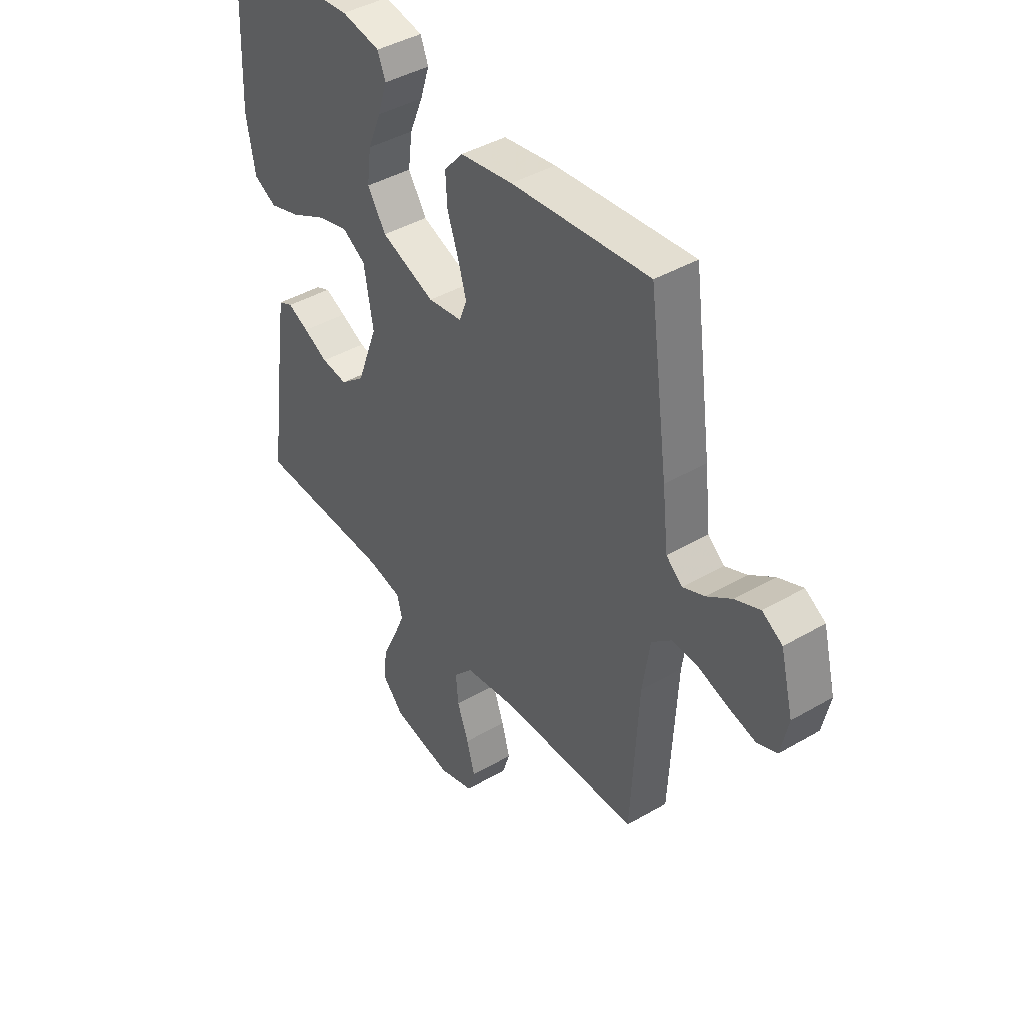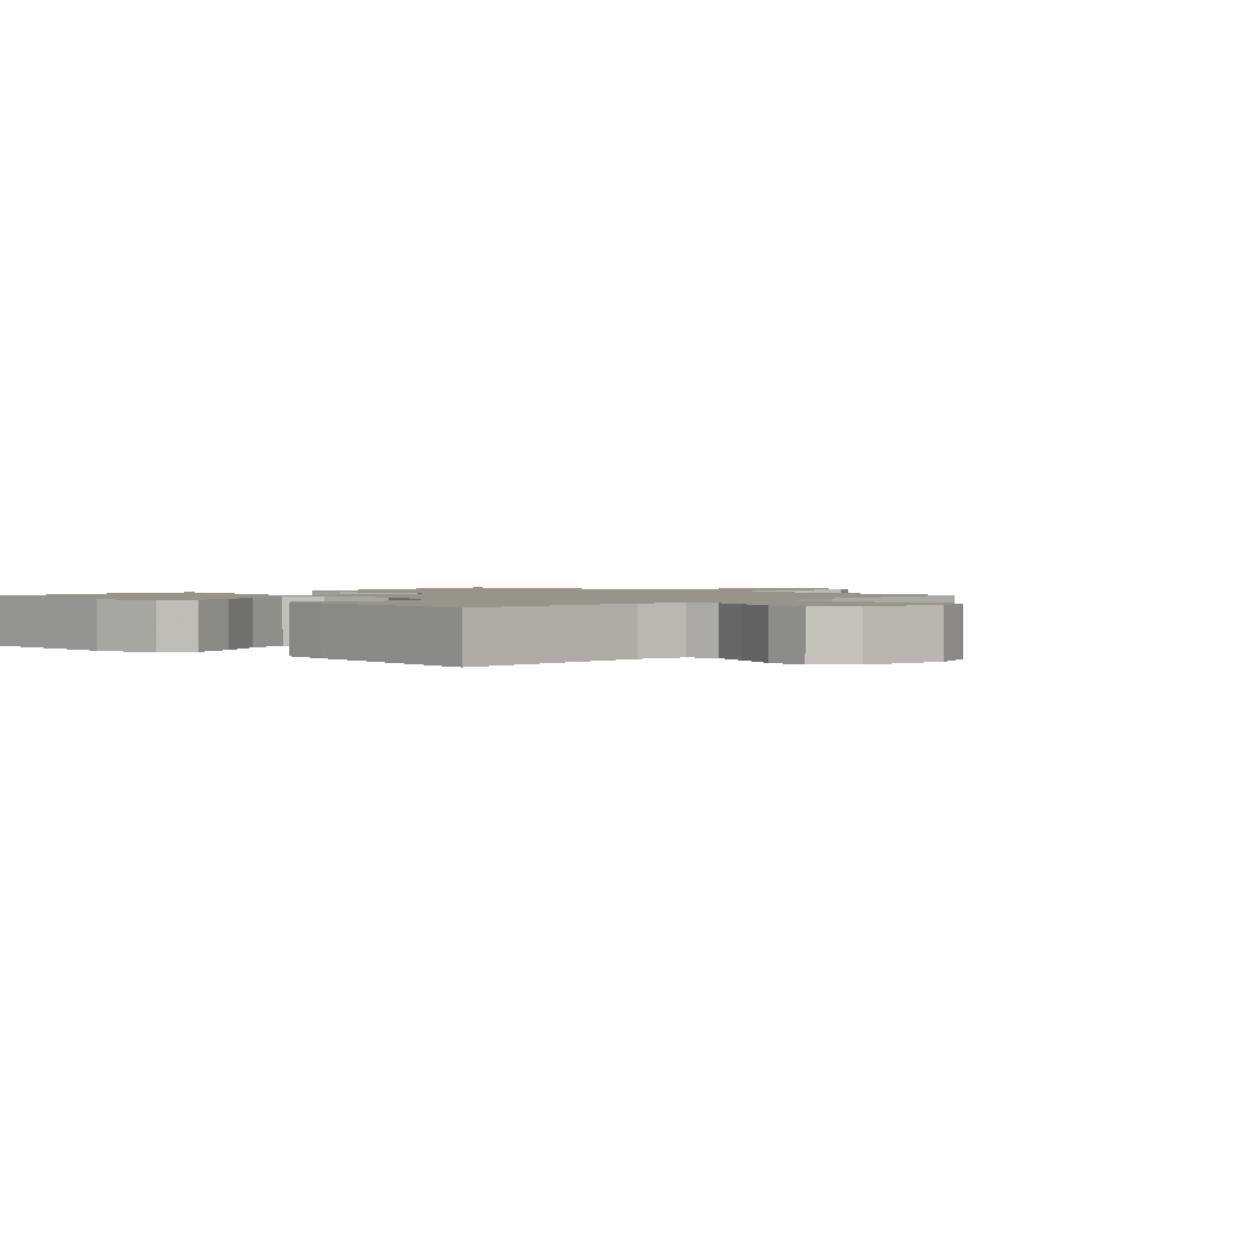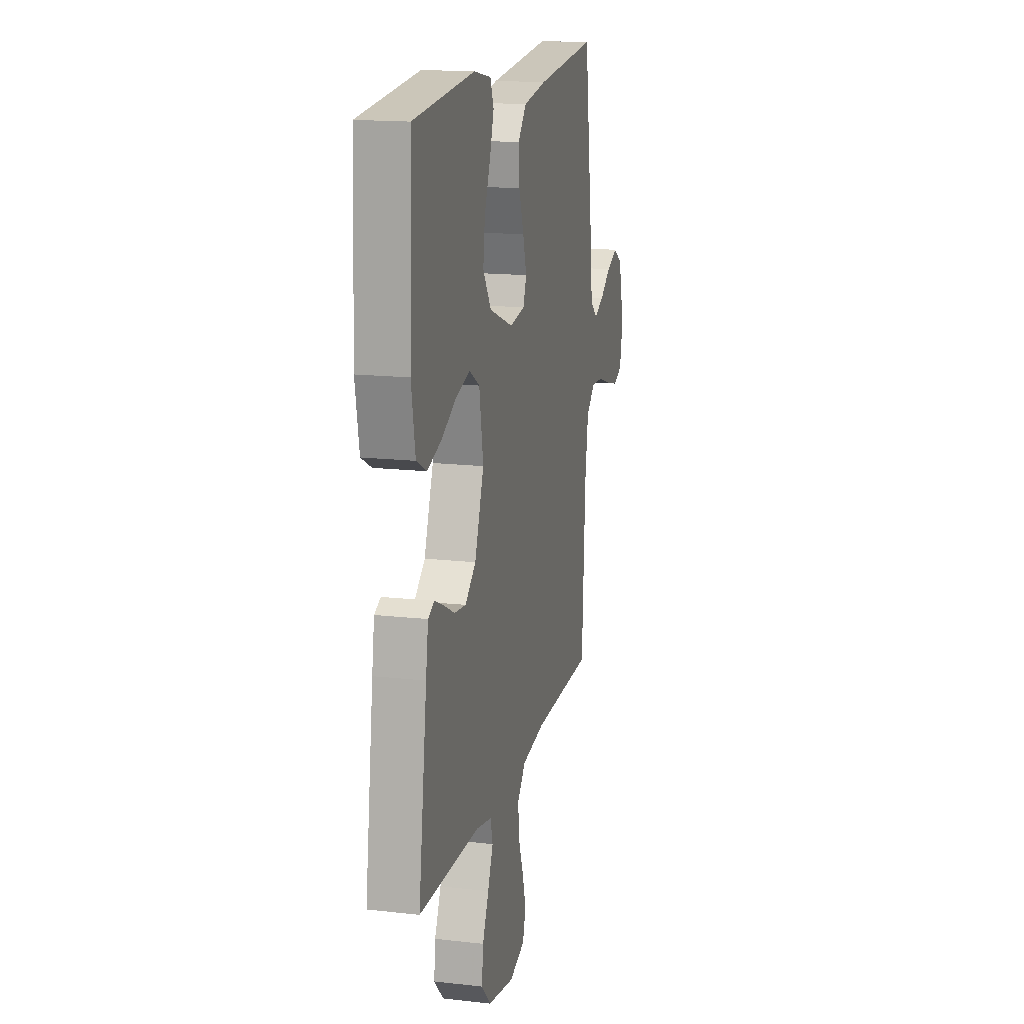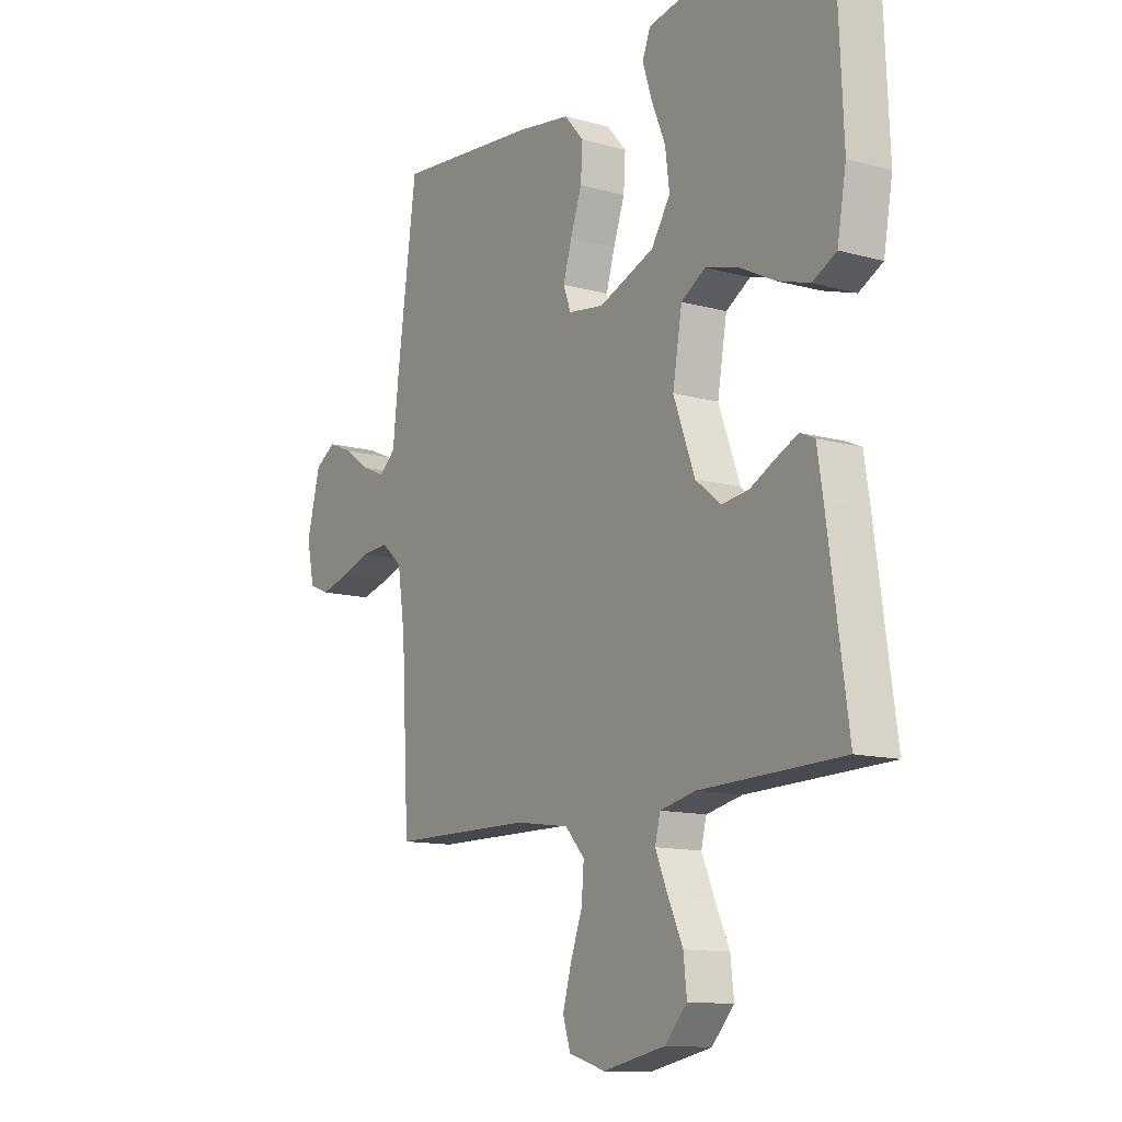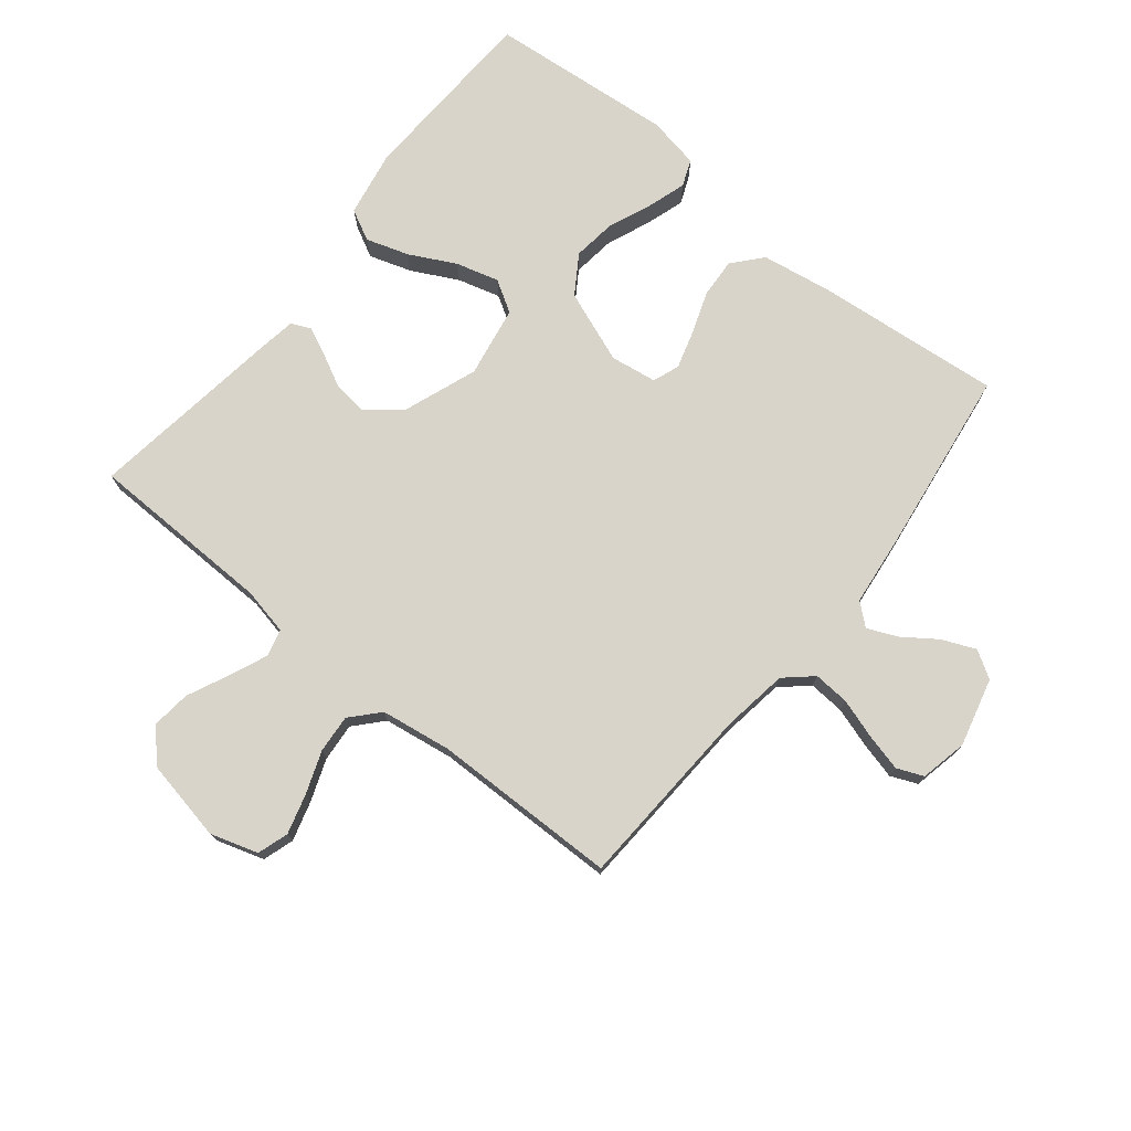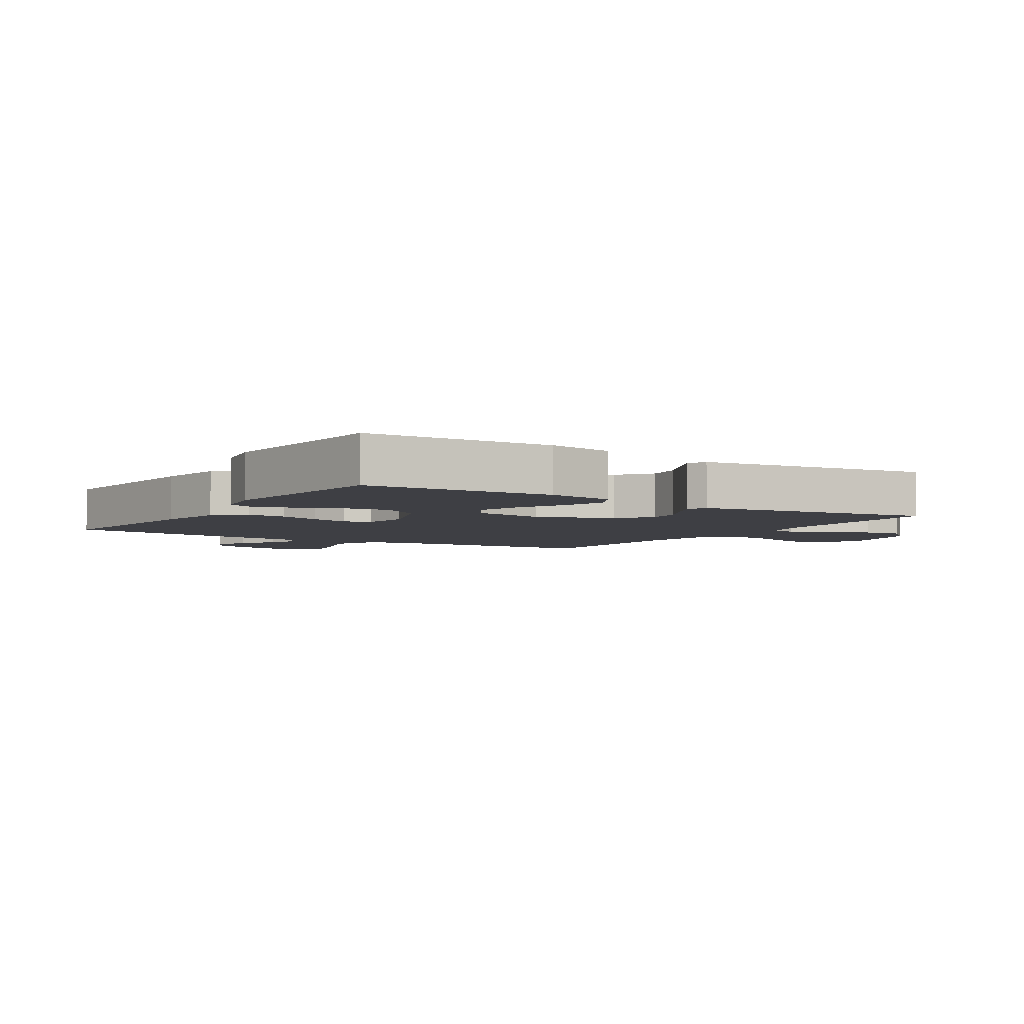
<metadata>
{"format":"obj","ext":"obj","renderer":"f3d","projection":"perspective","resolution":1024,"background":"white","views":[{"elev":42.0,"azim":-125.0,"up":"+Z"},{"elev":1.7,"azim":132.5,"up":"+Y"},{"elev":16.0,"azim":103.4,"up":"+Z"},{"elev":-12.5,"azim":57.0,"up":"+Z"},{"elev":74.9,"azim":-141.2,"up":"+Y"},{"elev":-4.5,"azim":57.6,"up":"+Y"}]}
</metadata>
<code>
v -0.5 0.07 0.5
v -0.2 0.07 0.471
v -0.086 0.07 0.453
v -0.045 0.07 0.406
v -0.049 0.07 0.342
v -0.073 0.07 0.274
v -0.091 0.07 0.213
v -0.075 0.07 0.17
v 0 0.07 0.159
v 0.117 0.07 0.204
v 0.157 0.07 0.266
v 0.148 0.07 0.336
v 0.119 0.07 0.406
v 0.099 0.07 0.468
v 0.116 0.07 0.511
v 0.2 0.07 0.527
v 0.5 0.07 0.5
v 0.513 0.07 0.2
v 0.494 0.07 0.093
v 0.444 0.07 0.067
v 0.375 0.07 0.089
v 0.301 0.07 0.127
v 0.232 0.07 0.146
v 0.181 0.07 0.115
v 0.161 0.07 0
v 0.206 0.07 -0.121
v 0.259 0.07 -0.164
v 0.316 0.07 -0.157
v 0.369 0.07 -0.13
v 0.415 0.07 -0.109
v 0.446 0.07 -0.123
v 0.458 0.07 -0.2
v 0.5 0.07 -0.5
v 0.2 0.07 -0.507
v 0.125 0.07 -0.523
v 0.114 0.07 -0.567
v 0.14 0.07 -0.628
v 0.171 0.07 -0.695
v 0.178 0.07 -0.758
v 0.131 0.07 -0.808
v 0 0.07 -0.834
v -0.077 0.07 -0.81
v -0.093 0.07 -0.76
v -0.075 0.07 -0.696
v -0.05 0.07 -0.628
v -0.045 0.07 -0.566
v -0.086 0.07 -0.521
v -0.2 0.07 -0.504
v -0.5 0.07 -0.5
v -0.516 0.07 -0.2
v -0.532 0.07 -0.093
v -0.576 0.07 -0.054
v -0.634 0.07 -0.058
v -0.699 0.07 -0.079
v -0.758 0.07 -0.094
v -0.801 0.07 -0.076
v -0.817 0.07 0
v -0.789 0.07 0.11
v -0.745 0.07 0.137
v -0.691 0.07 0.114
v -0.637 0.07 0.076
v -0.589 0.07 0.055
v -0.554 0.07 0.085
v -0.541 0.07 0.2
v -0.5 0 0.5
v -0.2 0 0.471
v -0.086 0 0.453
v -0.045 0 0.406
v -0.049 0 0.342
v -0.073 0 0.274
v -0.091 0 0.213
v -0.075 0 0.17
v 0 0 0.159
v 0.117 0 0.204
v 0.157 0 0.266
v 0.148 0 0.336
v 0.119 0 0.406
v 0.099 0 0.468
v 0.116 0 0.511
v 0.2 0 0.527
v 0.5 0 0.5
v 0.513 0 0.2
v 0.494 0 0.093
v 0.444 0 0.067
v 0.375 0 0.089
v 0.301 0 0.127
v 0.232 0 0.146
v 0.181 0 0.115
v 0.161 0 0
v 0.206 0 -0.121
v 0.259 0 -0.164
v 0.316 0 -0.157
v 0.369 0 -0.13
v 0.415 0 -0.109
v 0.446 0 -0.123
v 0.458 0 -0.2
v 0.5 0 -0.5
v 0.2 0 -0.507
v 0.125 0 -0.523
v 0.114 0 -0.567
v 0.14 0 -0.628
v 0.171 0 -0.695
v 0.178 0 -0.758
v 0.131 0 -0.808
v 0 0 -0.834
v -0.077 0 -0.81
v -0.093 0 -0.76
v -0.075 0 -0.696
v -0.05 0 -0.628
v -0.045 0 -0.566
v -0.086 0 -0.521
v -0.2 0 -0.504
v -0.5 0 -0.5
v -0.516 0 -0.2
v -0.532 0 -0.093
v -0.576 0 -0.054
v -0.634 0 -0.058
v -0.699 0 -0.079
v -0.758 0 -0.094
v -0.801 0 -0.076
v -0.817 0 0
v -0.789 0 0.11
v -0.745 0 0.137
v -0.691 0 0.114
v -0.637 0 0.076
v -0.589 0 0.055
v -0.554 0 0.085
v -0.541 0 0.2
f 4 5 6
f 3 4 6
f 2 3 6
f 1 2 6
f 64 1 6
f 63 64 6
f 62 63 6 7
f 59 60 61
f 58 59 61
f 57 58 61
f 56 57 61
f 55 56 61
f 54 55 61
f 53 54 61
f 52 53 61 62
f 62 7 8
f 52 62 8
f 51 52 8
f 48 49 50
f 51 8 9
f 50 51 9
f 48 50 9
f 47 48 9
f 43 44 45
f 42 43 45
f 41 42 45
f 40 41 45
f 39 40 45
f 38 39 45
f 37 38 45
f 36 37 45 46
f 47 9 10
f 46 47 10
f 36 46 10
f 35 36 10
f 32 33 34
f 31 32 34
f 30 31 34
f 29 30 34
f 28 29 34
f 27 28 34 35
f 20 21 22
f 19 20 22
f 18 19 22
f 17 18 22
f 16 17 22
f 15 16 22
f 14 15 22
f 13 14 22
f 12 13 22
f 11 12 22 23
f 10 11 23 24
f 26 27 35
f 25 26 35
f 25 35 10
f 10 24 25
f 70 69 68
f 70 68 67
f 70 67 66
f 70 66 65
f 70 65 128
f 70 128 127
f 71 70 127 126
f 125 124 123
f 125 123 122
f 125 122 121
f 125 121 120
f 125 120 119
f 125 119 118
f 125 118 117
f 126 125 117 116
f 72 71 126
f 72 126 116
f 72 116 115
f 114 113 112
f 73 72 115
f 73 115 114
f 73 114 112
f 73 112 111
f 109 108 107
f 109 107 106
f 109 106 105
f 109 105 104
f 109 104 103
f 109 103 102
f 109 102 101
f 110 109 101 100
f 74 73 111
f 74 111 110
f 74 110 100
f 74 100 99
f 98 97 96
f 98 96 95
f 98 95 94
f 98 94 93
f 98 93 92
f 99 98 92 91
f 86 85 84
f 86 84 83
f 86 83 82
f 86 82 81
f 86 81 80
f 86 80 79
f 86 79 78
f 86 78 77
f 86 77 76
f 87 86 76 75
f 88 87 75 74
f 99 91 90
f 99 90 89
f 74 99 89
f 89 88 74
f 1 65 66 2
f 2 66 67 3
f 3 67 68 4
f 4 68 69 5
f 5 69 70 6
f 6 70 71 7
f 7 71 72 8
f 8 72 73 9
f 9 73 74 10
f 10 74 75 11
f 11 75 76 12
f 12 76 77 13
f 13 77 78 14
f 14 78 79 15
f 15 79 80 16
f 16 80 81 17
f 17 81 82 18
f 18 82 83 19
f 19 83 84 20
f 20 84 85 21
f 21 85 86 22
f 22 86 87 23
f 23 87 88 24
f 24 88 89 25
f 25 89 90 26
f 26 90 91 27
f 27 91 92 28
f 28 92 93 29
f 29 93 94 30
f 30 94 95 31
f 31 95 96 32
f 32 96 97 33
f 33 97 98 34
f 34 98 99 35
f 35 99 100 36
f 36 100 101 37
f 37 101 102 38
f 38 102 103 39
f 39 103 104 40
f 40 104 105 41
f 41 105 106 42
f 42 106 107 43
f 43 107 108 44
f 44 108 109 45
f 45 109 110 46
f 46 110 111 47
f 47 111 112 48
f 48 112 113 49
f 49 113 114 50
f 50 114 115 51
f 51 115 116 52
f 52 116 117 53
f 53 117 118 54
f 54 118 119 55
f 55 119 120 56
f 56 120 121 57
f 57 121 122 58
f 58 122 123 59
f 59 123 124 60
f 60 124 125 61
f 61 125 126 62
f 62 126 127 63
f 63 127 128 64
f 64 128 65 1

</code>
